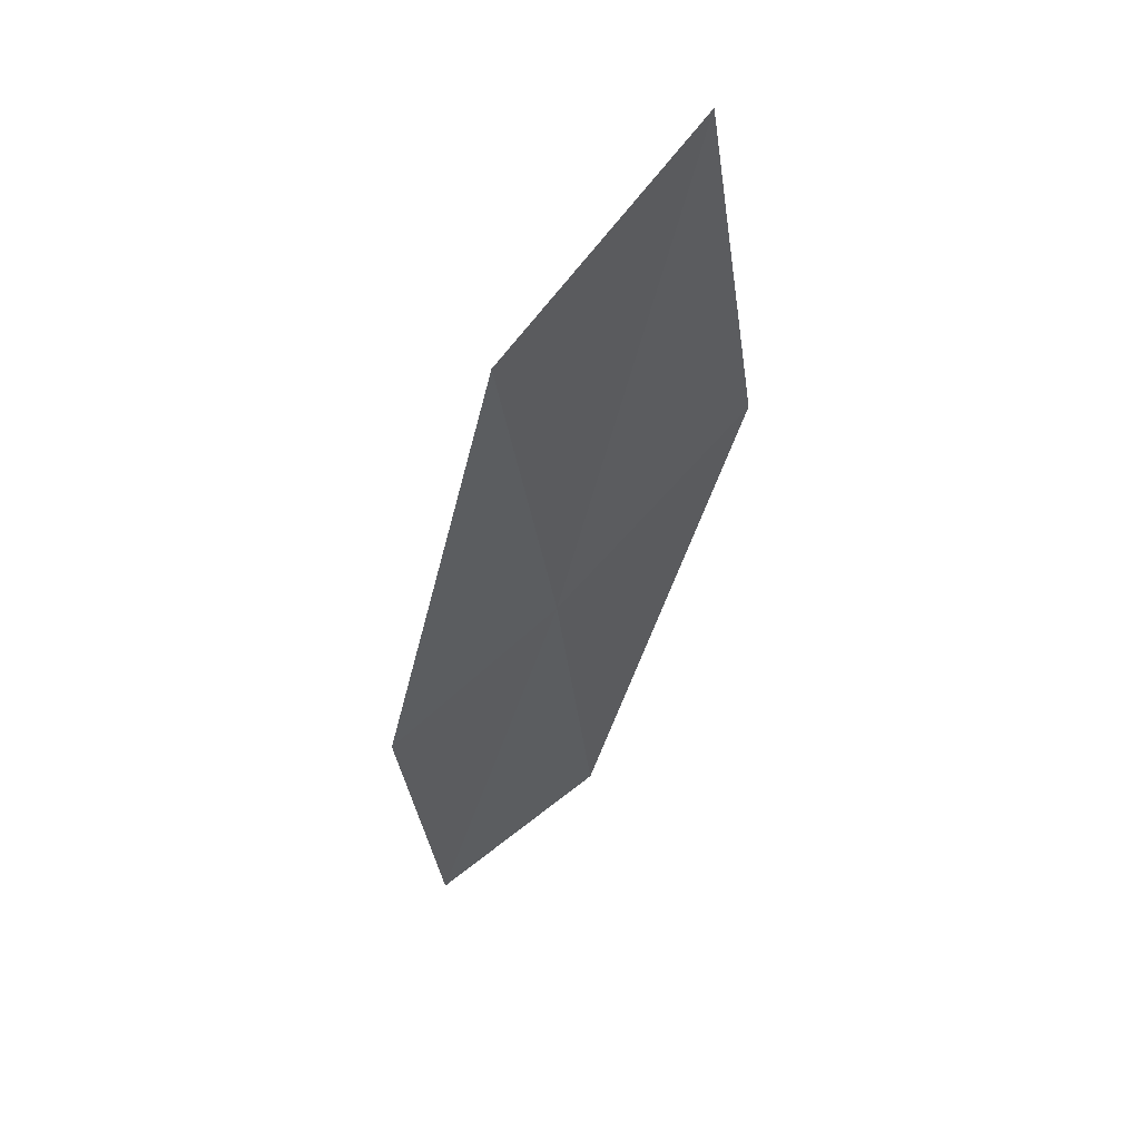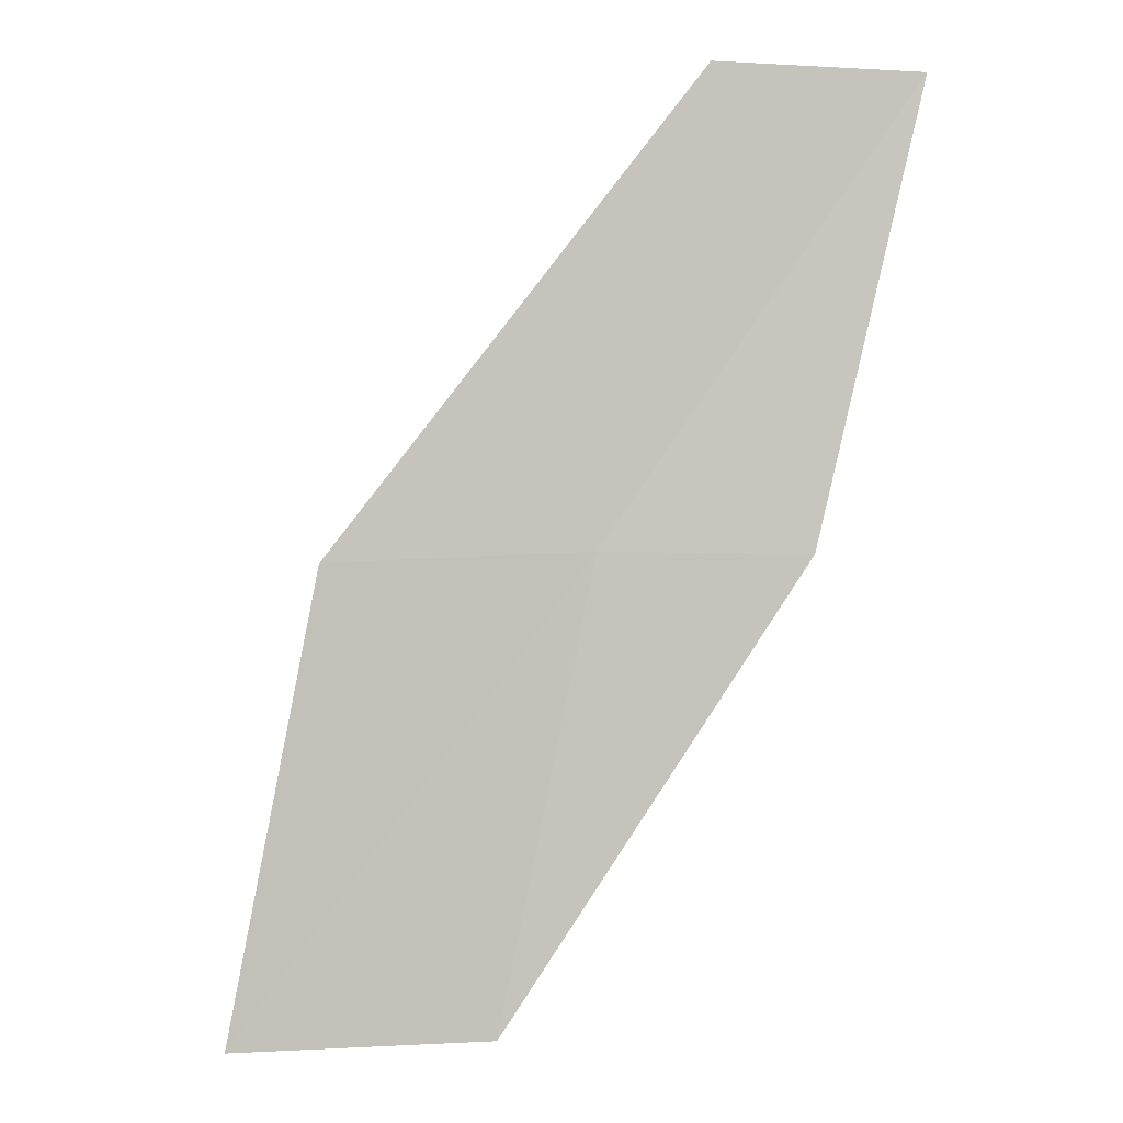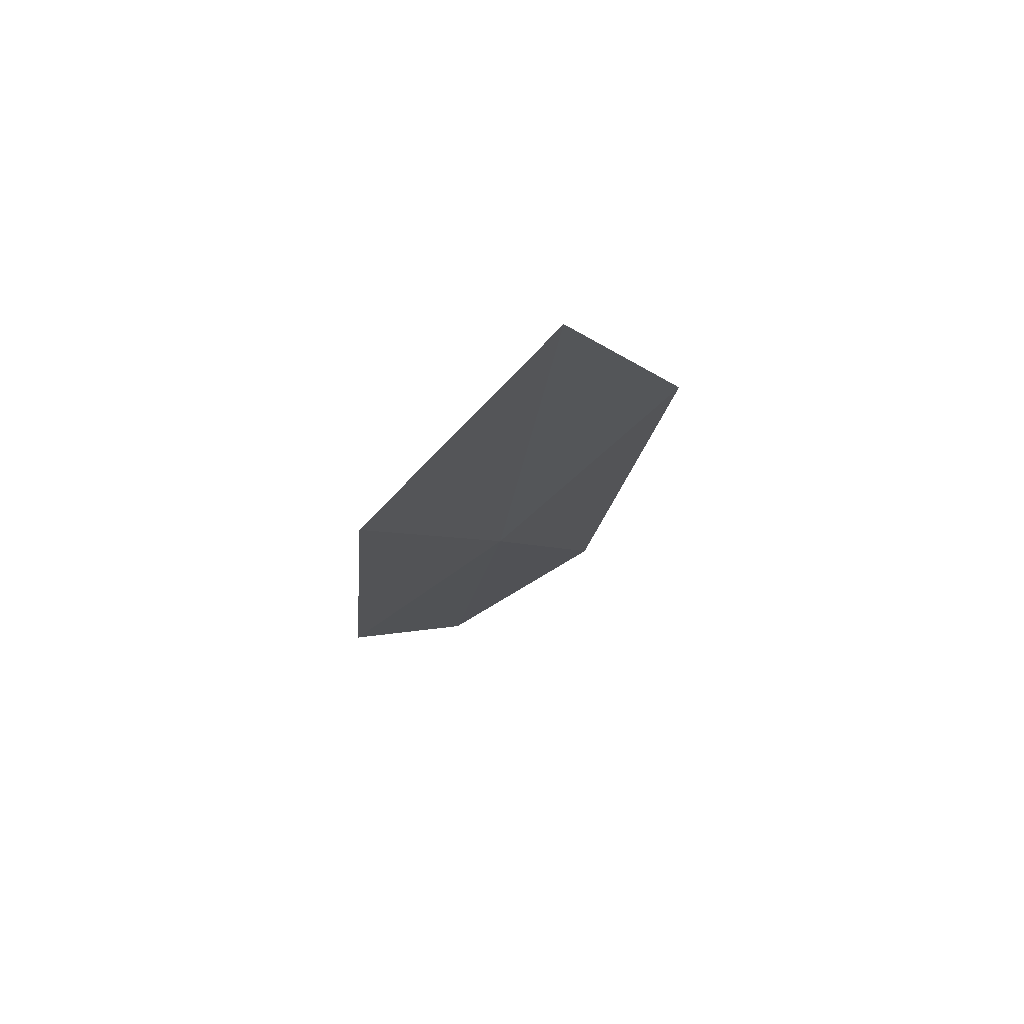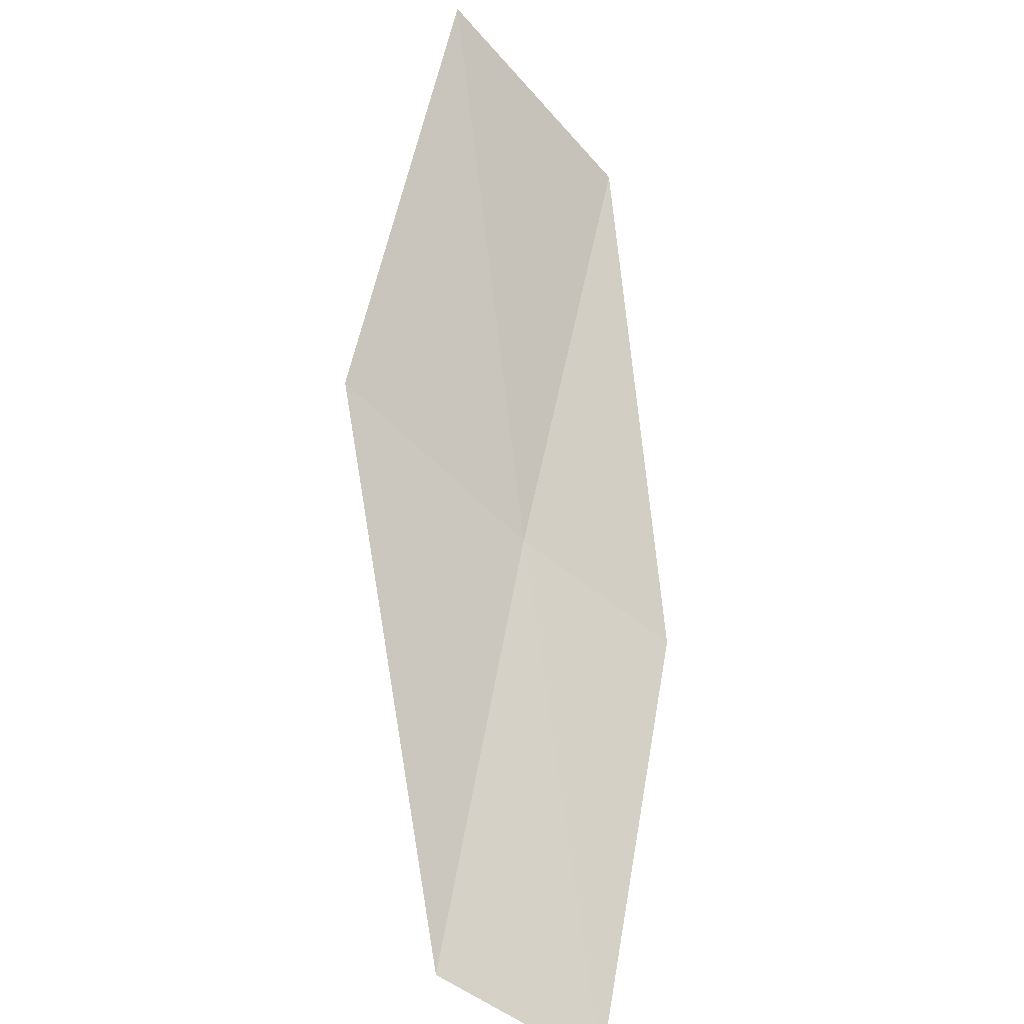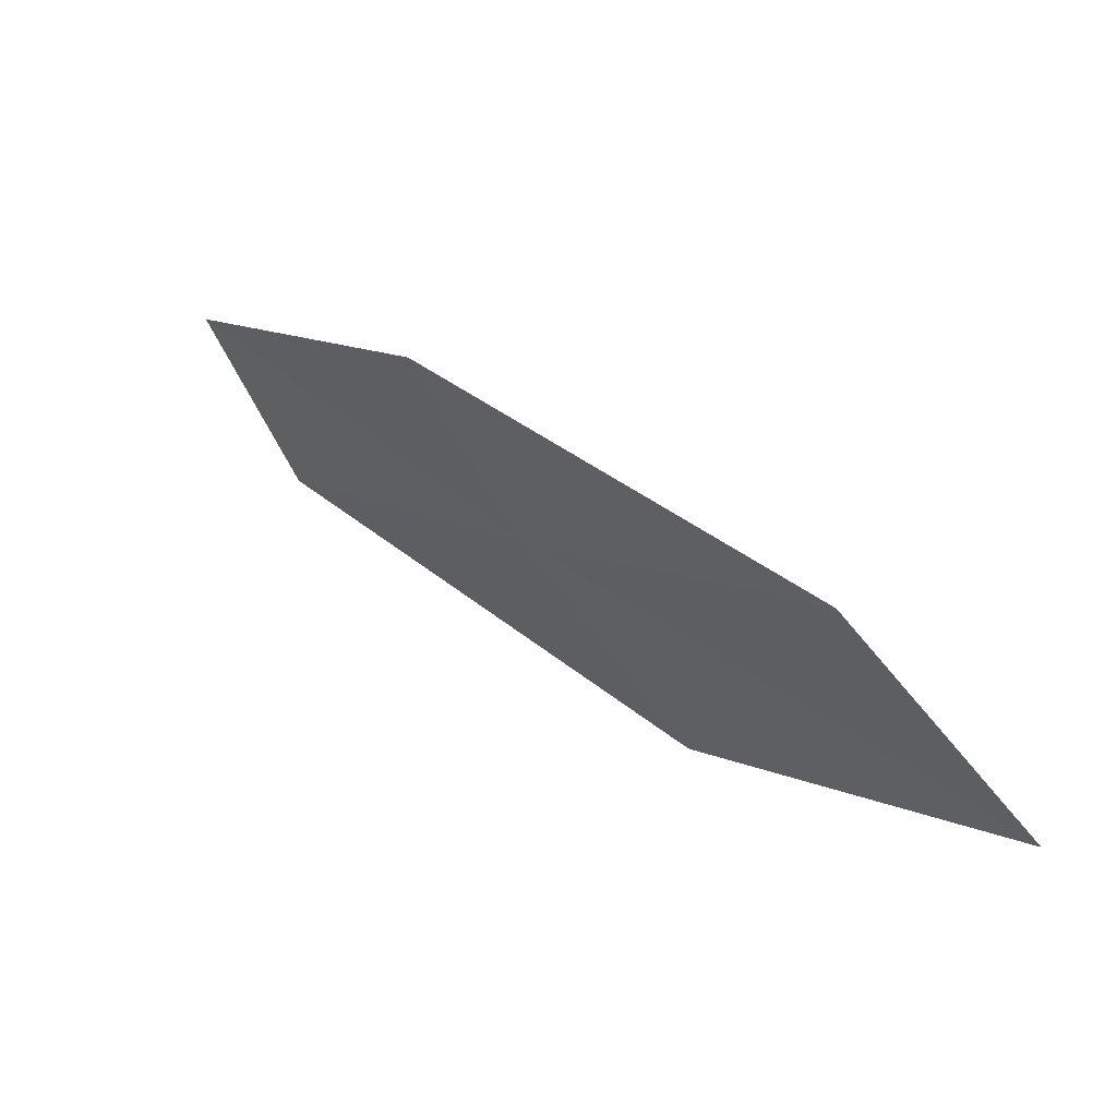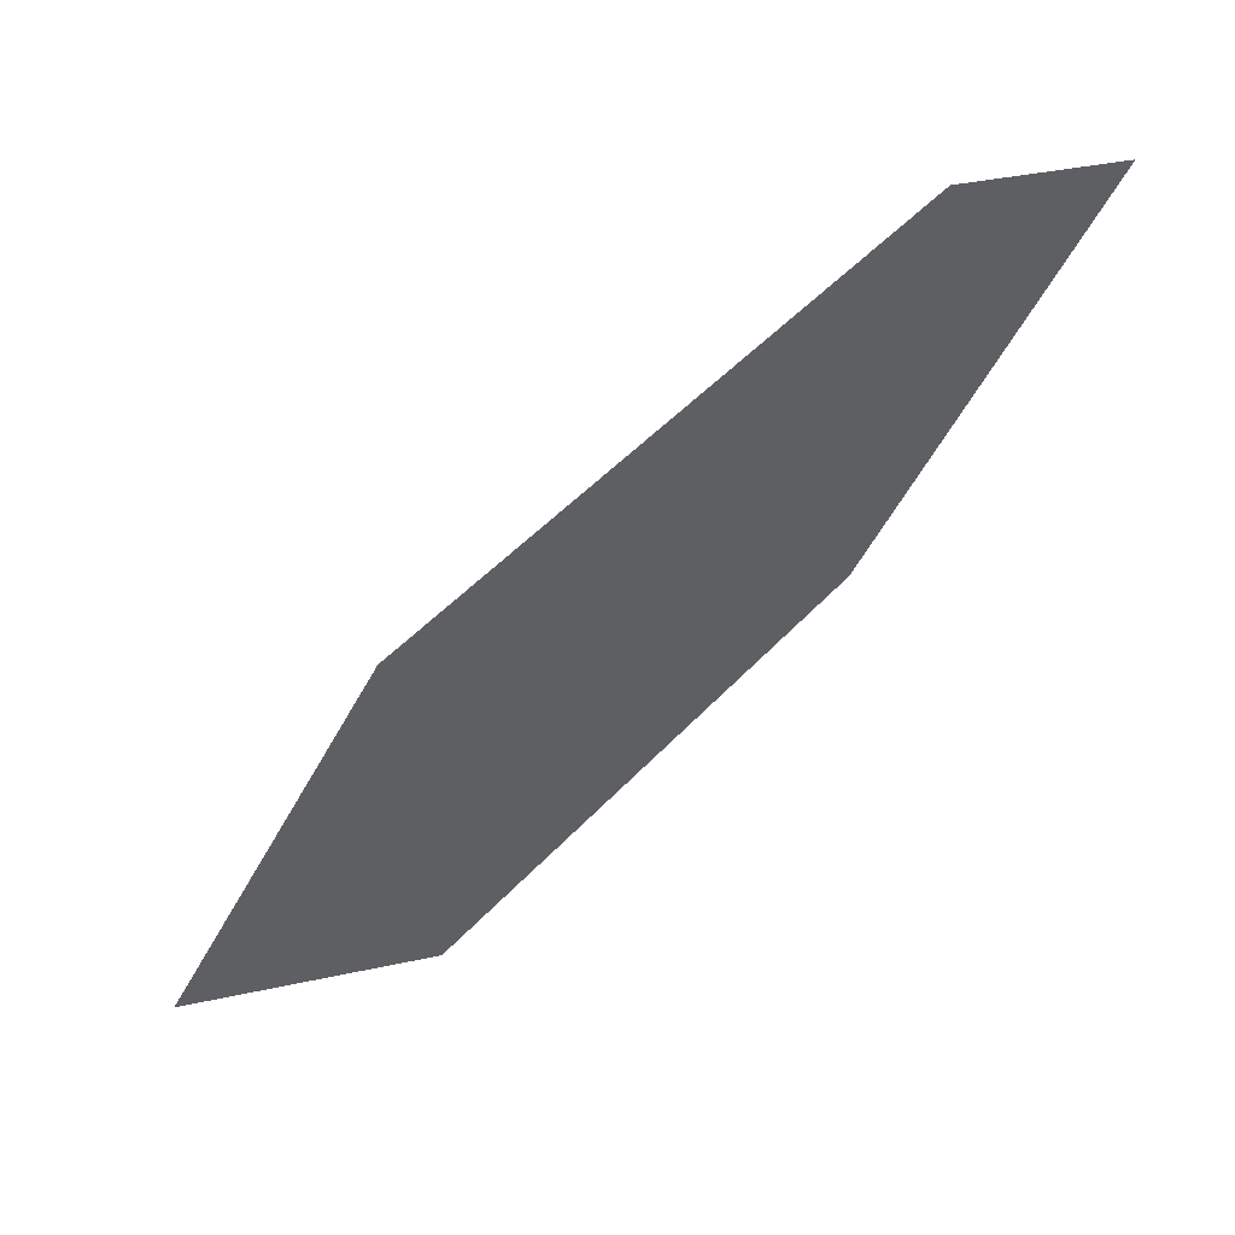
<metadata>
{"format":"obj","ext":"obj","renderer":"f3d","projection":"perspective","resolution":1024,"background":"white","views":[{"elev":6.9,"azim":174.5,"up":"+Y"},{"elev":-29.8,"azim":-41.2,"up":"+Z"},{"elev":30.0,"azim":-175.4,"up":"+Y"},{"elev":33.4,"azim":1.9,"up":"+Y"},{"elev":-74.8,"azim":81.3,"up":"+Z"},{"elev":18.8,"azim":-73.6,"up":"+Z"}]}
</metadata>
<code>
v -23.57 7.746 6
v -24.01 9.98 4
v -24.5 8.709 6
v -23.14 8.969 4
v -22.78 7.082 6
v -23.95 6.501 8
v -23.11 5.881 8
f 1 3 2
f 1 2 4
f 1 4 5
f 1 6 3
f 1 7 6
f 1 5 7

</code>
